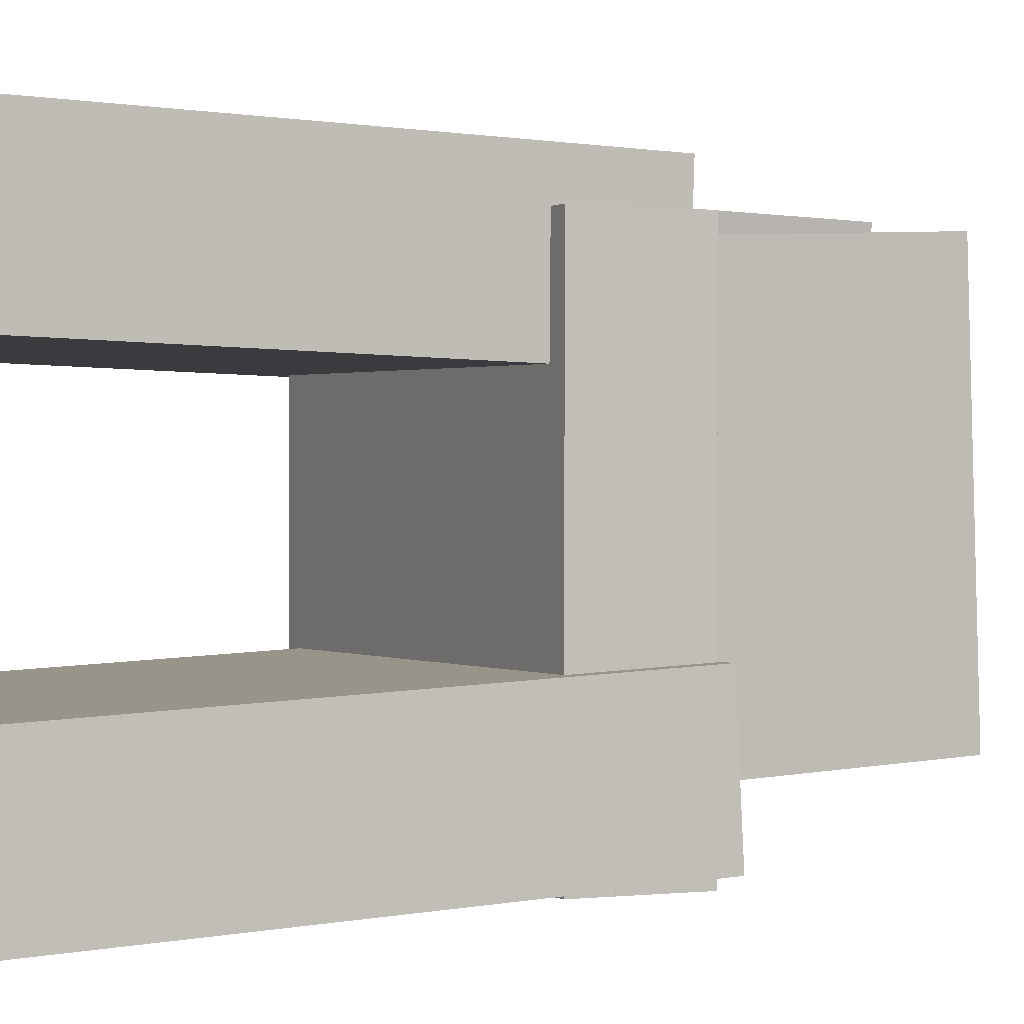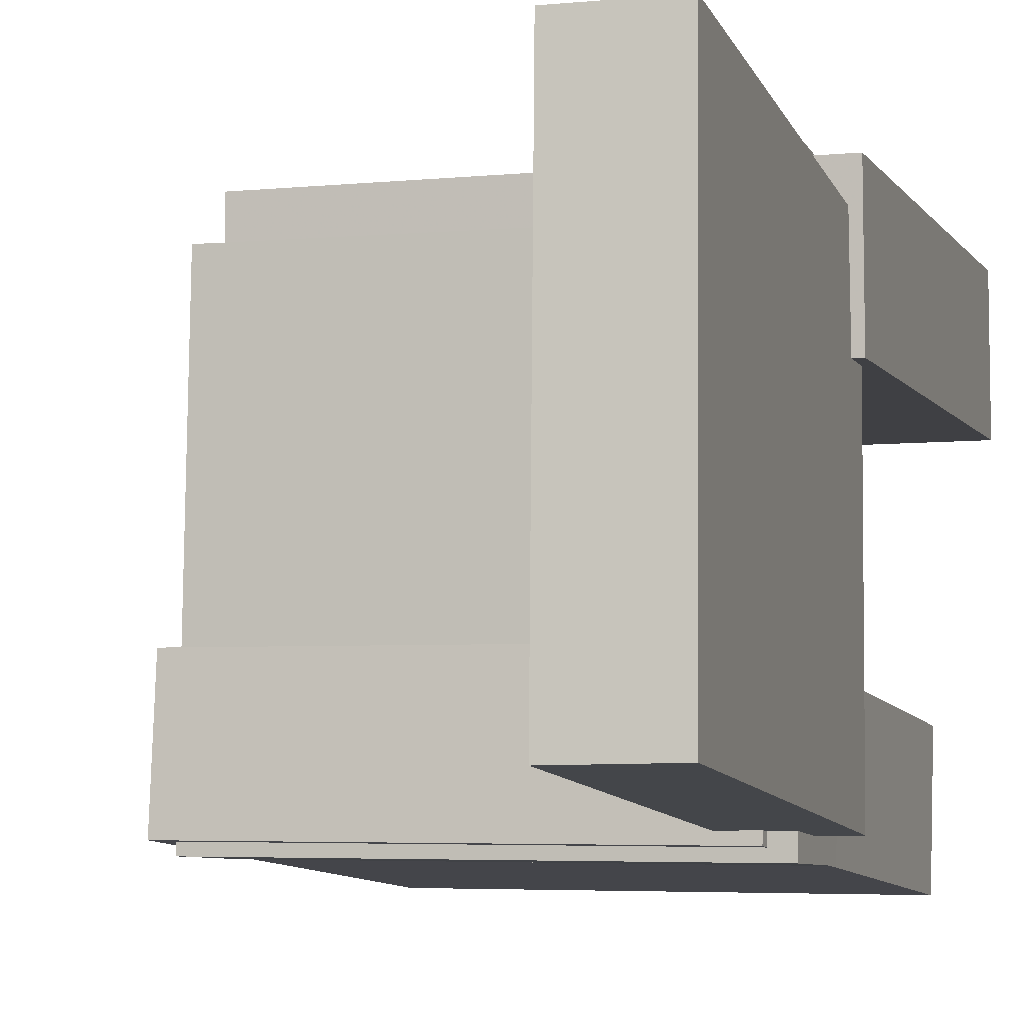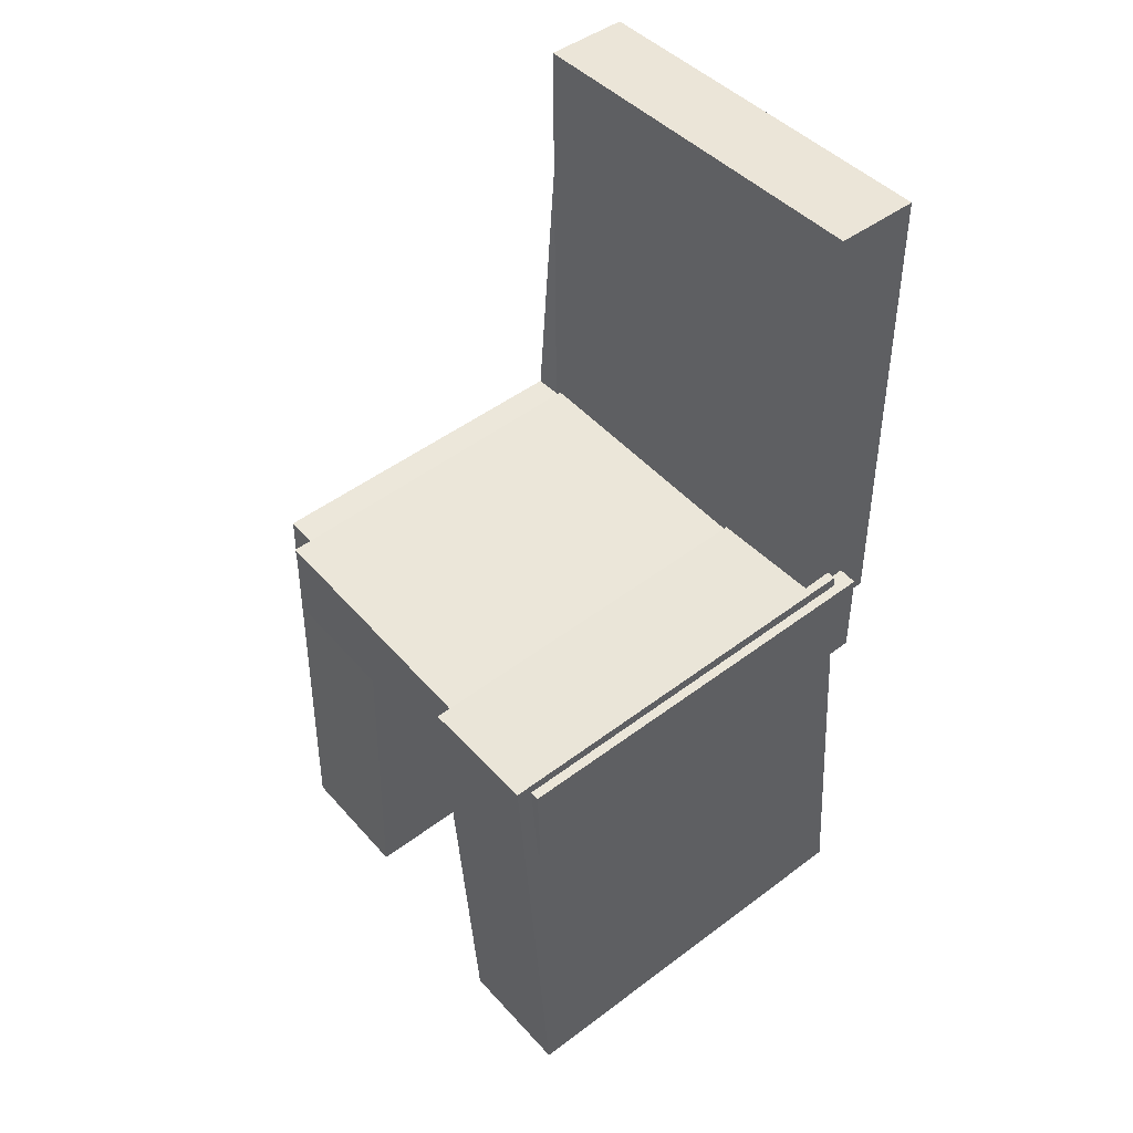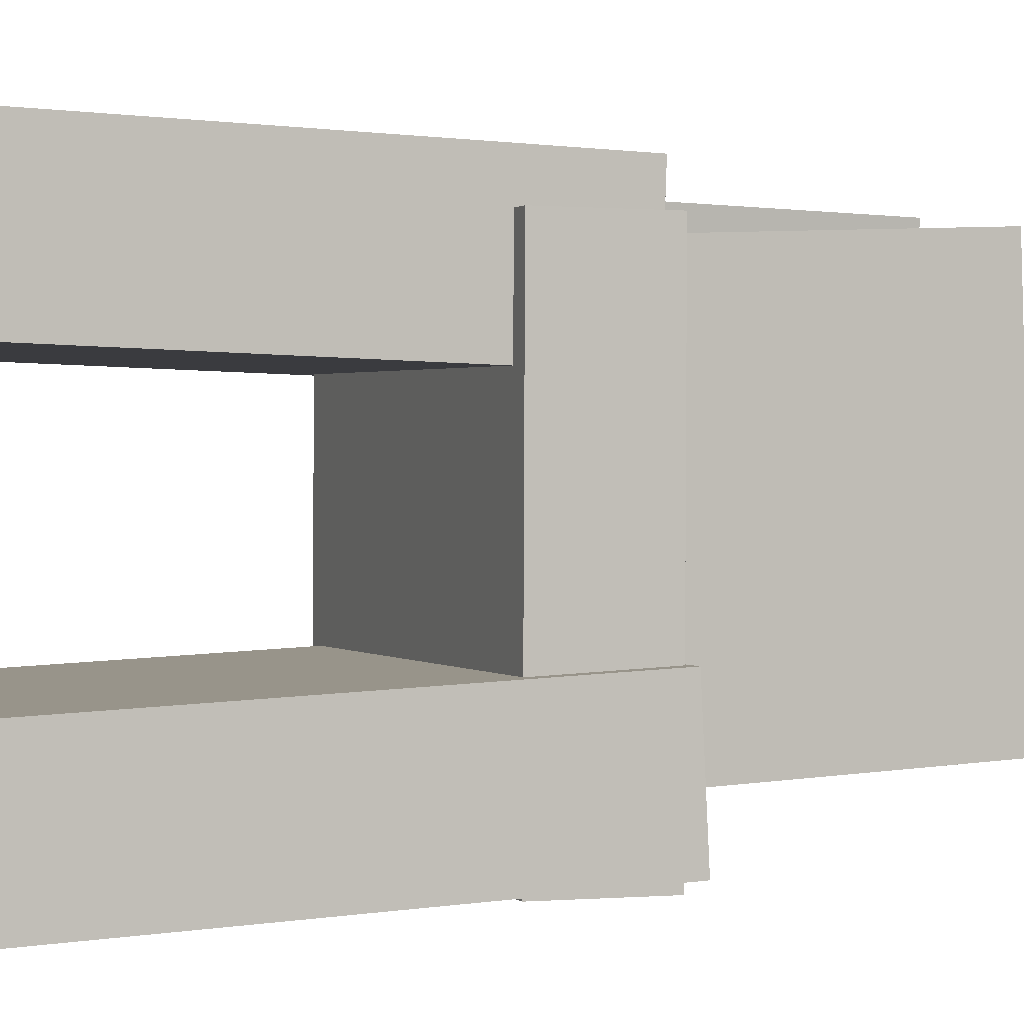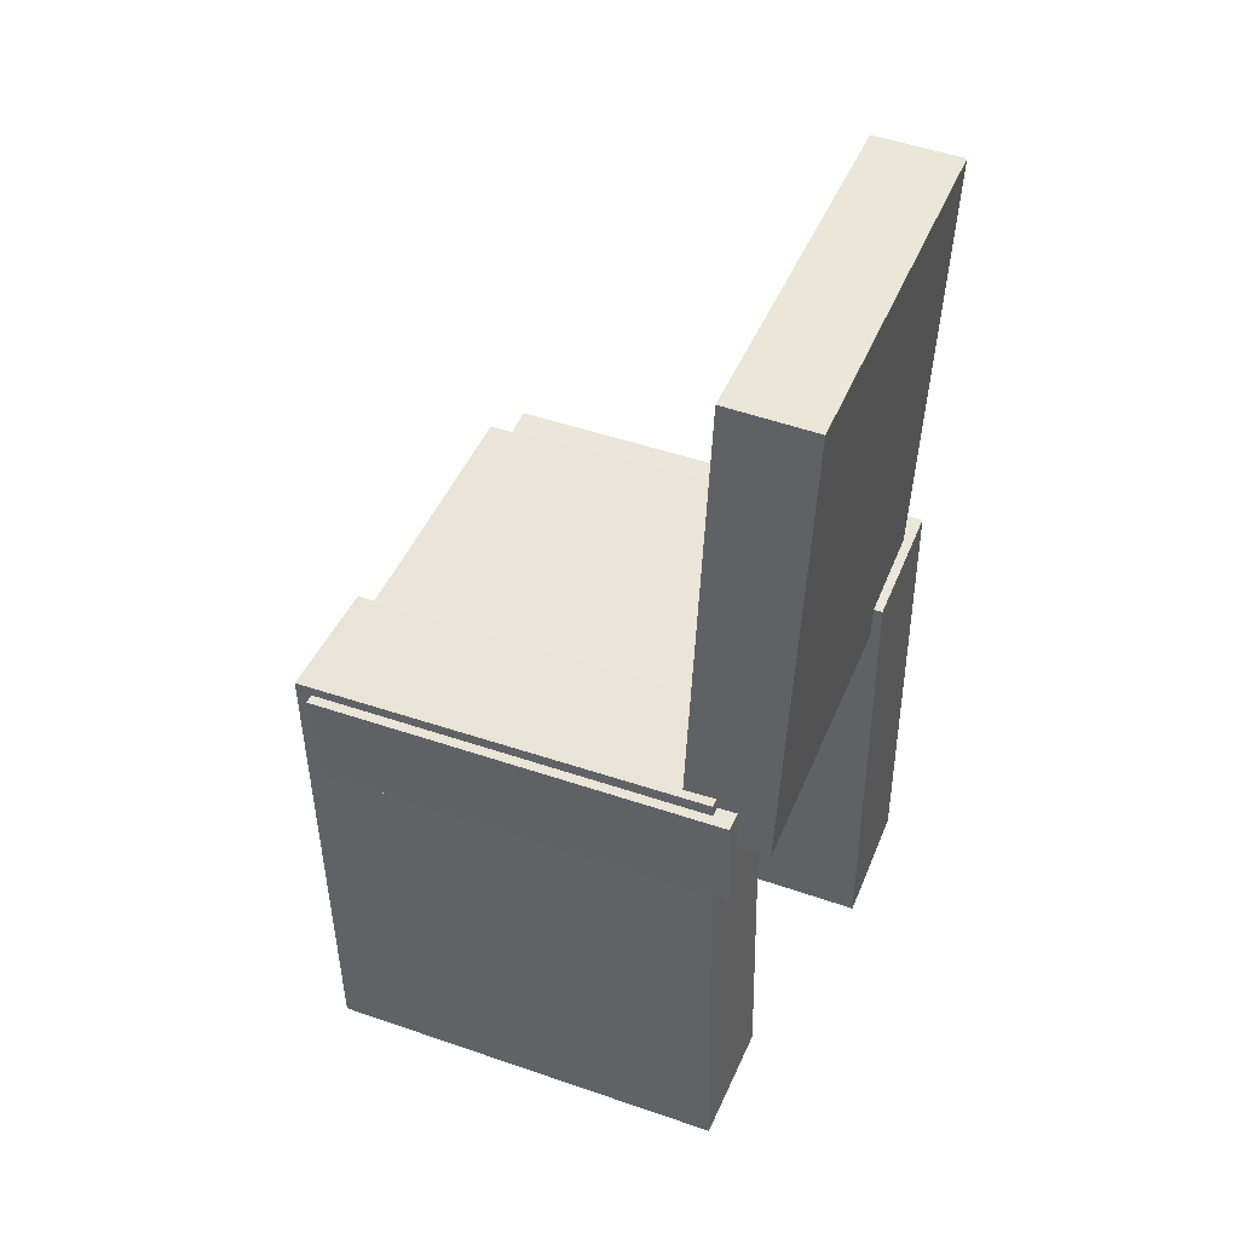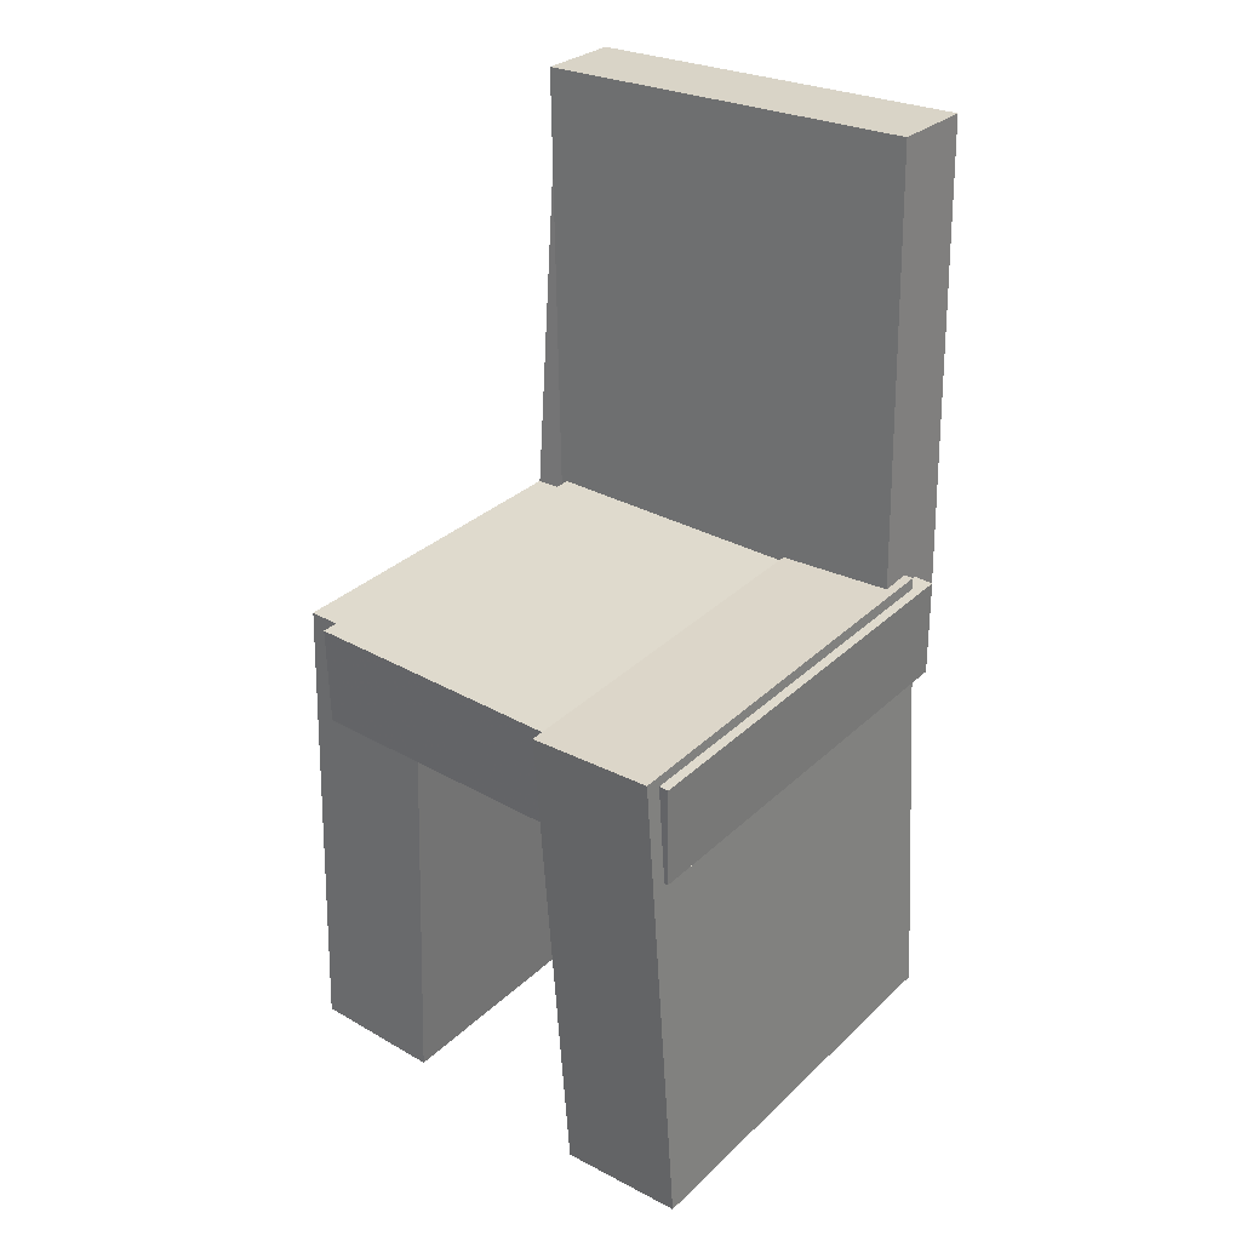
<metadata>
{"format":"obj","ext":"obj","renderer":"f3d","projection":"perspective","resolution":1024,"background":"white","views":[{"elev":1.6,"azim":61.9,"up":"+Z"},{"elev":-7.4,"azim":-163.3,"up":"+Z"},{"elev":48.4,"azim":139.7,"up":"+Y"},{"elev":1.9,"azim":67.8,"up":"+Z"},{"elev":46.5,"azim":-158.5,"up":"+Y"},{"elev":31.0,"azim":127.3,"up":"+Y"}]}
</metadata>
<code>
v -0.2115 -0.4273 0.09042
v -0.2121 -0.423 0.2016
v -0.2107 -0.003444 0.07377
v -0.2113 0.0009236 0.185
v 0.1557 -0.4279 0.09265
v 0.155 -0.4236 0.2039
v 0.1565 -0.004045 0.07601
v 0.1558 0.0003221 0.1872
f 1.0 7.0 5.0
f 1.0 3.0 7.0
f 1.0 4.0 3.0
f 1.0 2.0 4.0
f 3.0 8.0 7.0
f 3.0 4.0 8.0
f 5.0 7.0 8.0
f 5.0 8.0 6.0
f 1.0 5.0 6.0
f 1.0 6.0 2.0
f 2.0 6.0 8.0
f 2.0 8.0 4.0
v -0.169 -0.4037 -0.1646
v -0.1633 -0.402 -0.1413
v -0.1527 -0.3403 -0.173
v -0.147 -0.3387 -0.1497
v -0.1472 -0.4099 -0.1695
v -0.1415 -0.4083 -0.1462
v -0.1309 -0.3466 -0.1779
v -0.1252 -0.345 -0.1546
f 9.0 15.0 13.0
f 9.0 11.0 15.0
f 9.0 12.0 11.0
f 9.0 10.0 12.0
f 11.0 16.0 15.0
f 11.0 12.0 16.0
f 13.0 15.0 16.0
f 13.0 16.0 14.0
f 9.0 13.0 14.0
f 9.0 14.0 10.0
f 10.0 14.0 16.0
f 10.0 16.0 12.0
v -0.2022 -0.03949 0.1551
v -0.1286 -0.03766 0.1551
v -0.2126 0.3787 0.1705
v -0.139 0.3805 0.1704
v -0.2028 -0.02719 -0.1799
v -0.1292 -0.02535 -0.18
v -0.2132 0.391 -0.1645
v -0.1396 0.3928 -0.1646
f 17.0 23.0 21.0
f 17.0 19.0 23.0
f 17.0 20.0 19.0
f 17.0 18.0 20.0
f 19.0 24.0 23.0
f 19.0 20.0 24.0
f 21.0 23.0 24.0
f 21.0 24.0 22.0
f 17.0 21.0 22.0
f 17.0 22.0 18.0
f 18.0 22.0 24.0
f 18.0 24.0 20.0
v -0.1726 -0.3977 -0.2041
v -0.1749 -0.4021 -0.09639
v -0.1572 0.01994 -0.1866
v -0.1596 0.01552 -0.0789
v 0.1796 -0.4109 -0.1969
v 0.1773 -0.4154 -0.08922
v 0.195 0.006707 -0.1795
v 0.1926 0.002283 -0.07173
f 25.0 31.0 29.0
f 25.0 27.0 31.0
f 25.0 28.0 27.0
f 25.0 26.0 28.0
f 27.0 32.0 31.0
f 27.0 28.0 32.0
f 29.0 31.0 32.0
f 29.0 32.0 30.0
f 25.0 29.0 30.0
f 25.0 30.0 26.0
f 26.0 30.0 32.0
f 26.0 32.0 28.0
v -0.1236 -0.3625 0.1084
v -0.1724 -0.3646 0.112
v -0.1542 0.3104 0.08582
v -0.203 0.3083 0.08934
v -0.1173 -0.3592 0.1974
v -0.1661 -0.3613 0.201
v -0.1479 0.3137 0.1748
v -0.1967 0.3116 0.1784
f 33.0 39.0 37.0
f 33.0 35.0 39.0
f 33.0 36.0 35.0
f 33.0 34.0 36.0
f 35.0 40.0 39.0
f 35.0 36.0 40.0
f 37.0 39.0 40.0
f 37.0 40.0 38.0
f 33.0 37.0 38.0
f 33.0 38.0 34.0
f 34.0 38.0 40.0
f 34.0 40.0 36.0
v -0.1739 0.01033 -0.1956
v -0.1768 -0.07687 -0.1945
v -0.1808 0.01468 0.1502
v -0.1837 -0.07253 0.1512
v 0.1812 -0.001319 -0.1883
v 0.1783 -0.08852 -0.1873
v 0.1743 0.00303 0.1574
v 0.1714 -0.08417 0.1585
f 41.0 47.0 45.0
f 41.0 43.0 47.0
f 41.0 44.0 43.0
f 41.0 42.0 44.0
f 43.0 48.0 47.0
f 43.0 44.0 48.0
f 45.0 47.0 48.0
f 45.0 48.0 46.0
f 41.0 45.0 46.0
f 41.0 46.0 42.0
f 42.0 46.0 48.0
f 42.0 48.0 44.0

</code>
